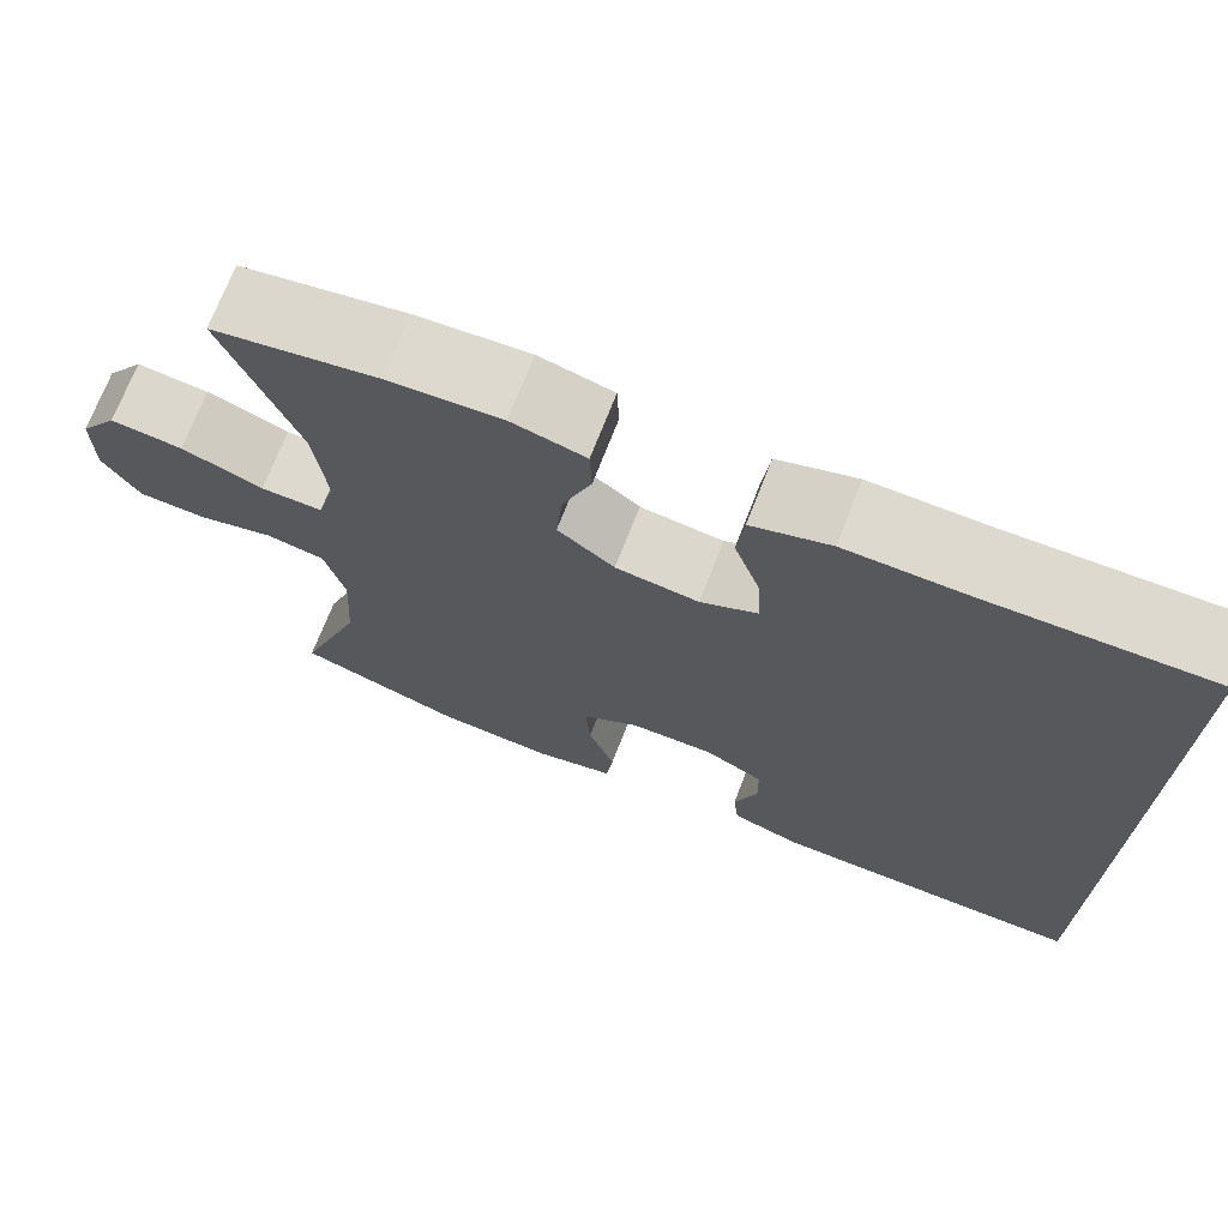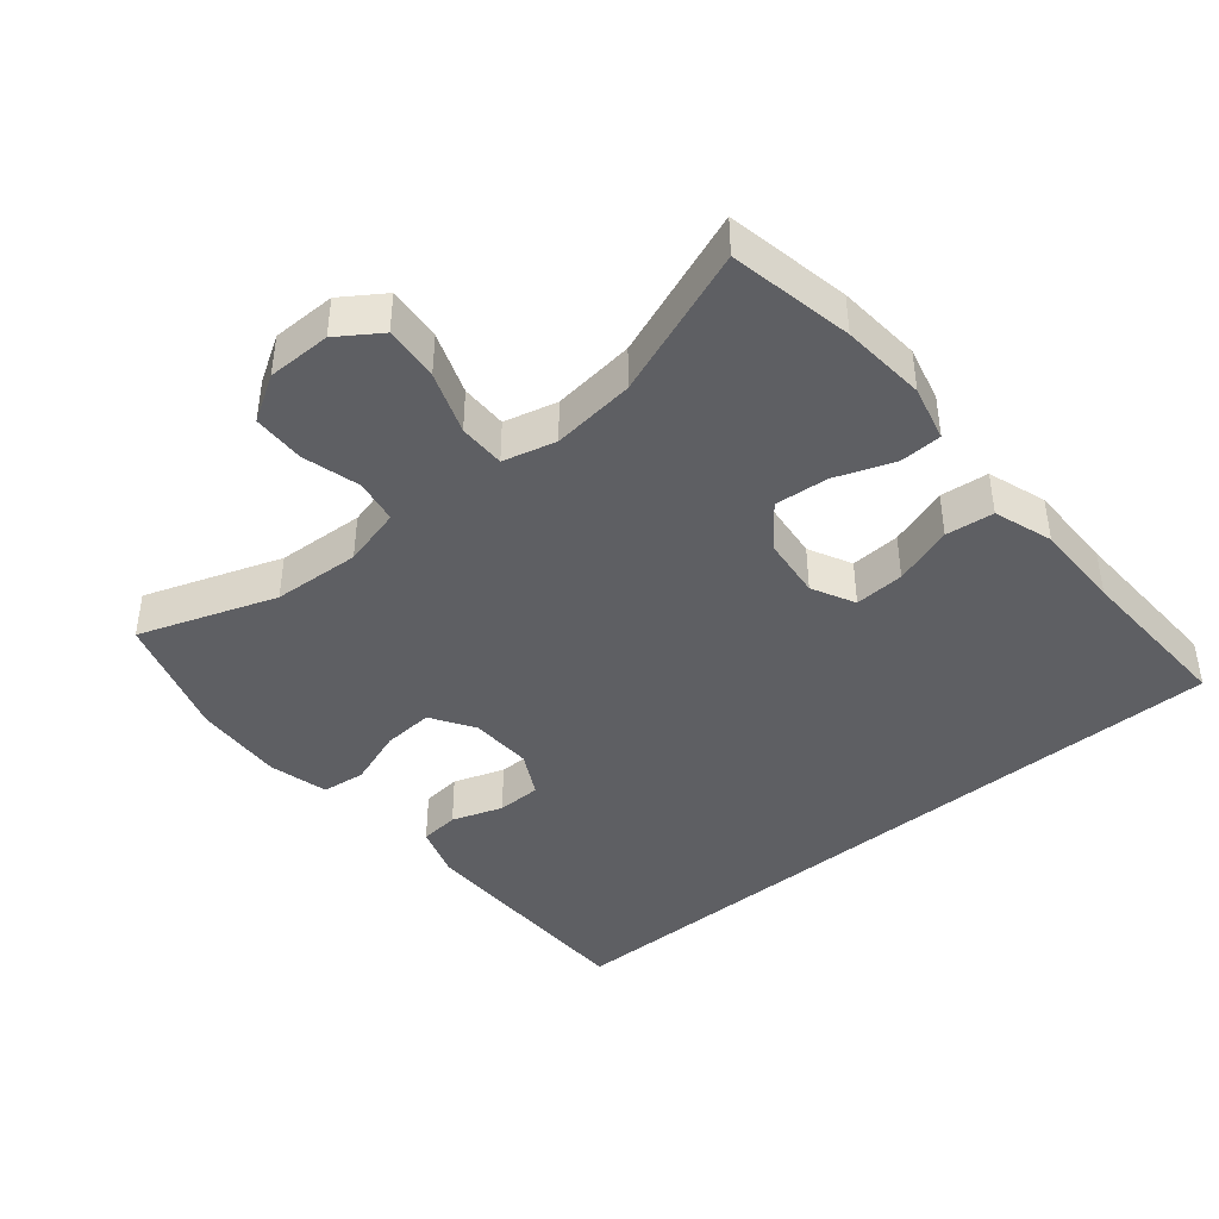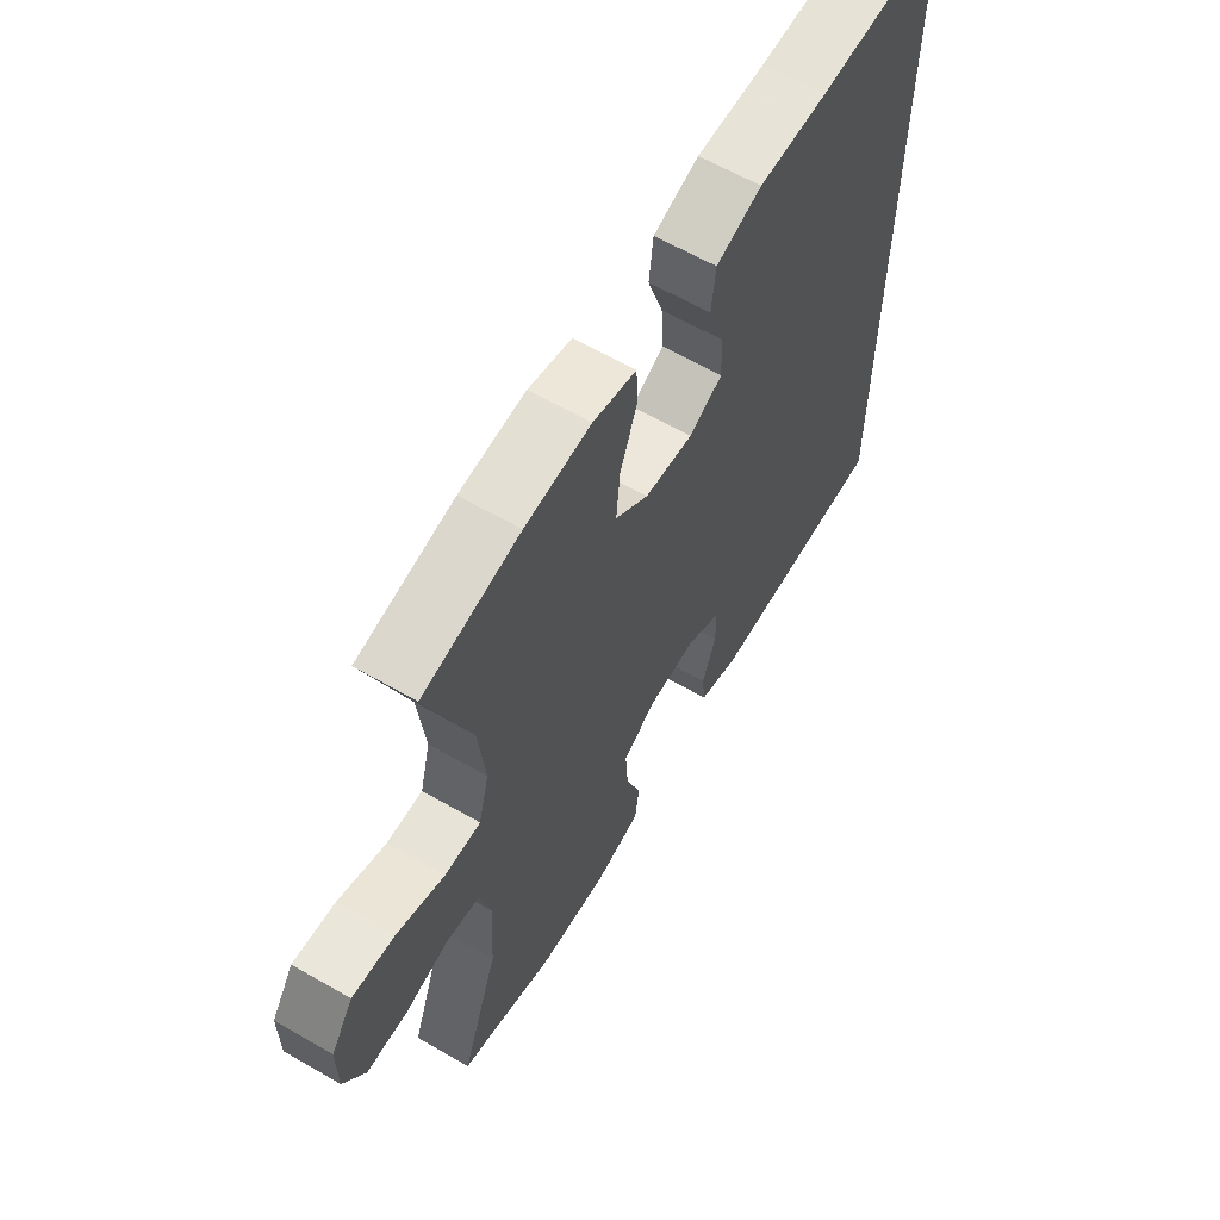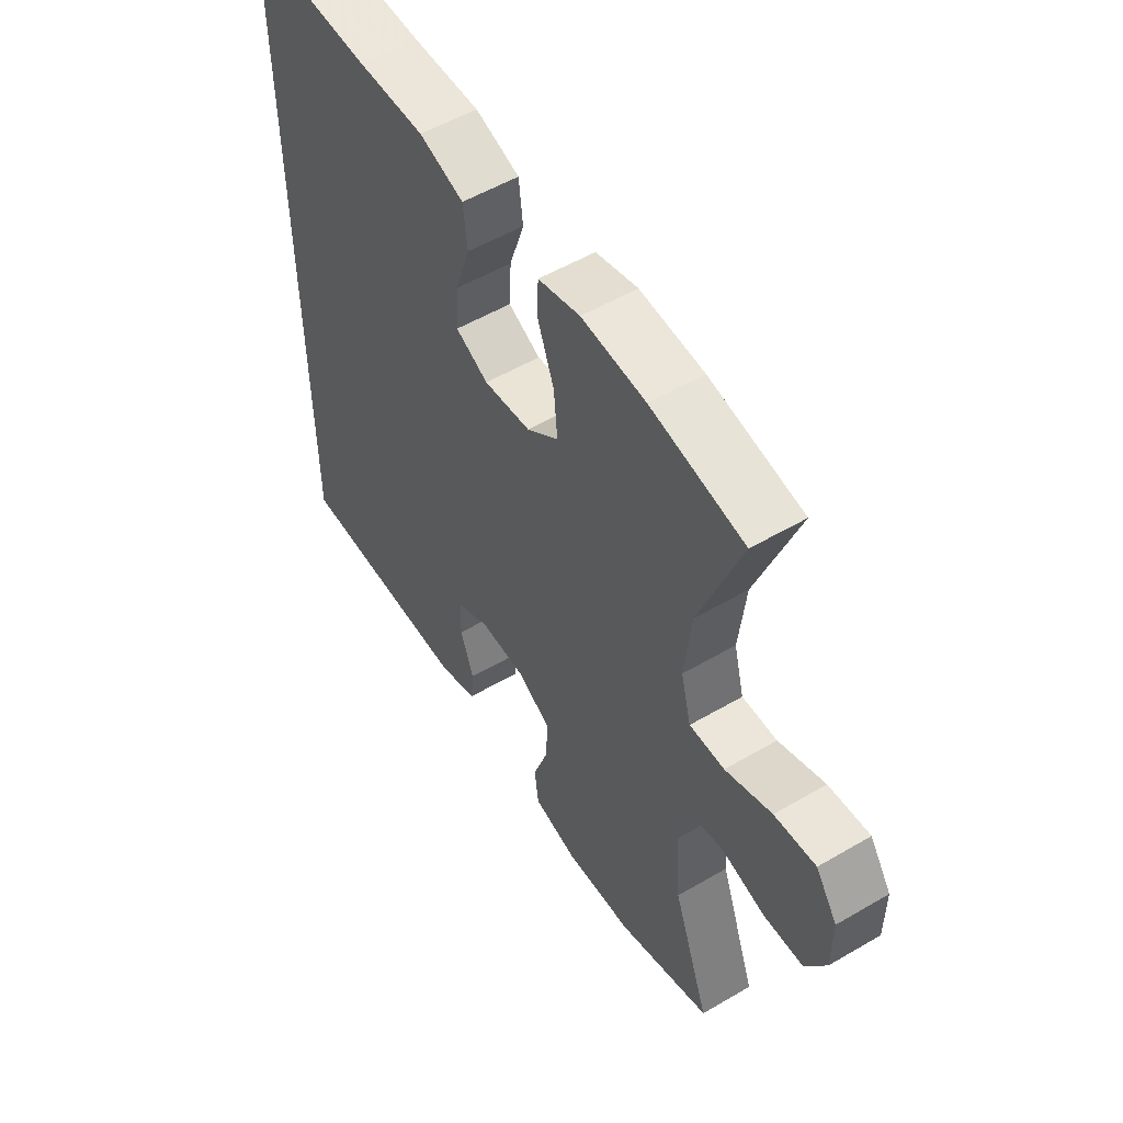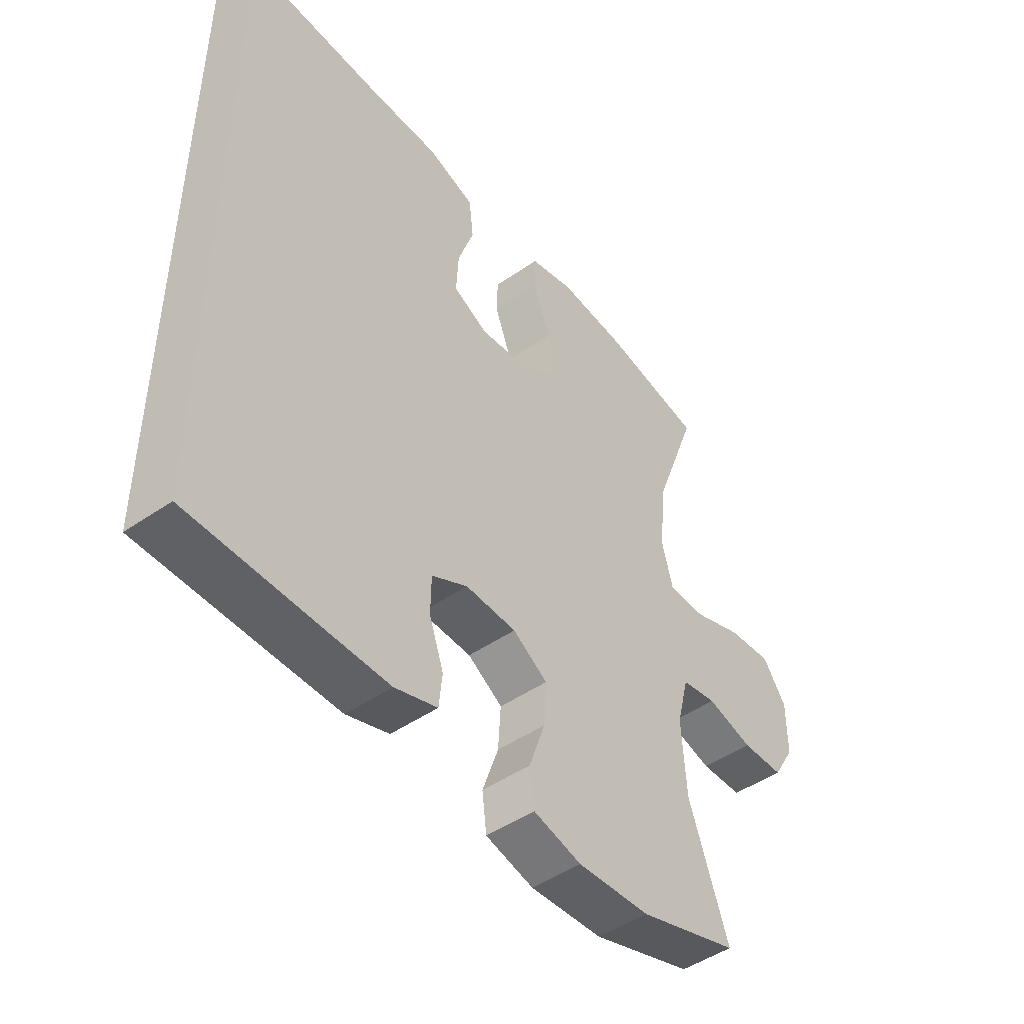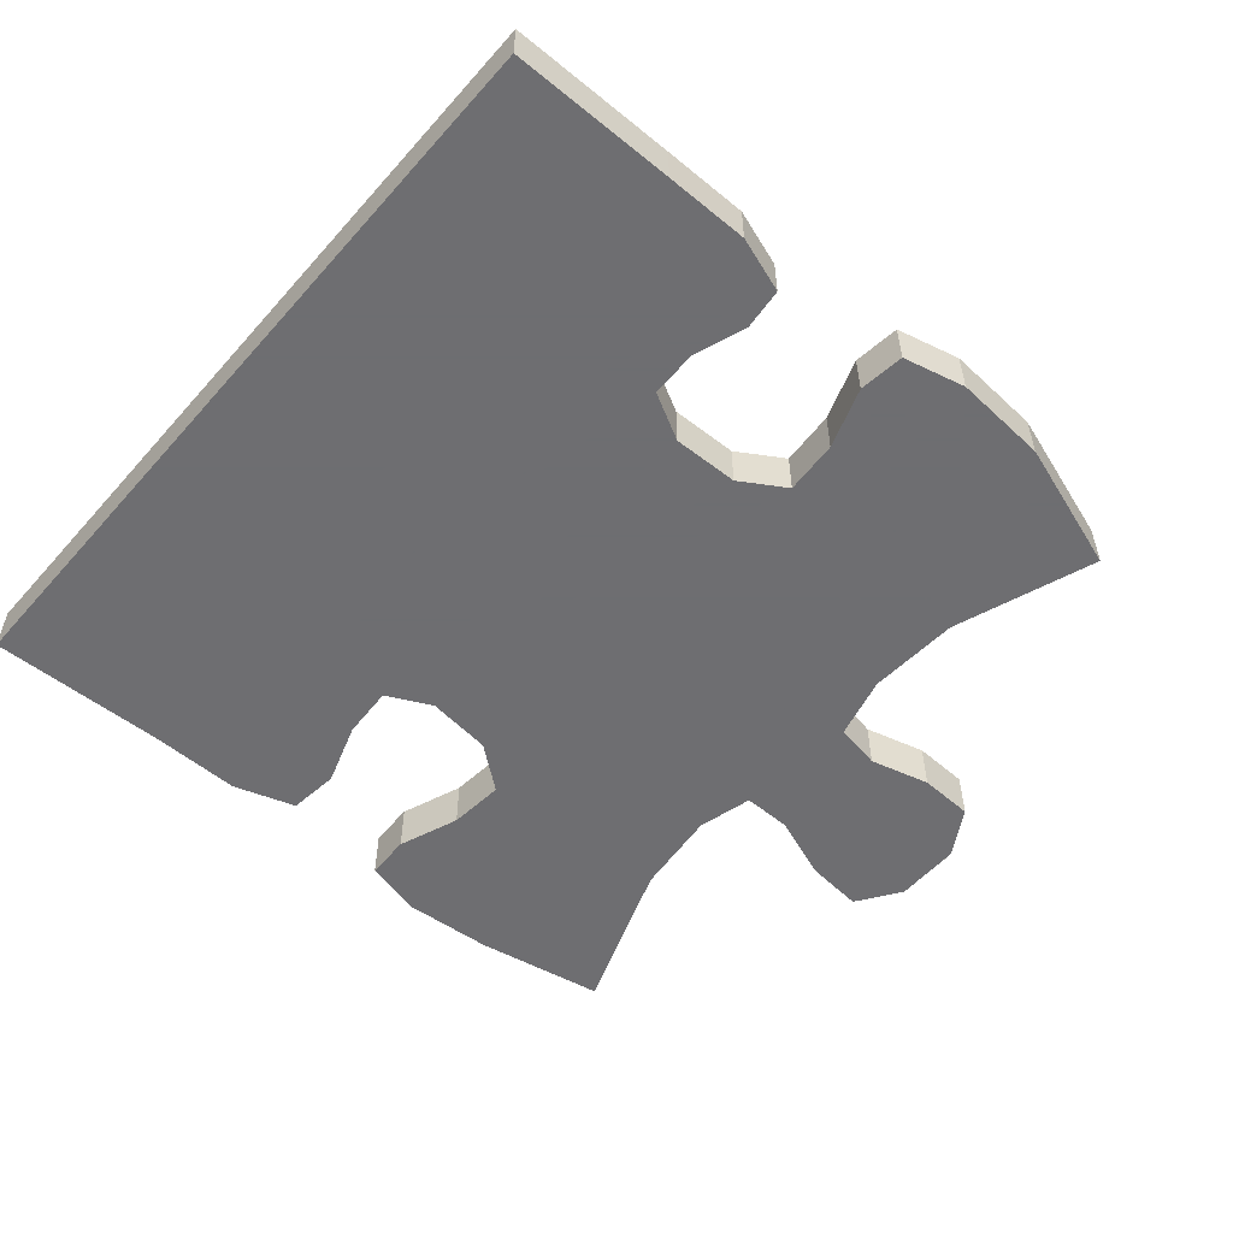
<metadata>
{"format":"obj","ext":"obj","renderer":"f3d","projection":"perspective","resolution":1024,"background":"white","views":[{"elev":71.5,"azim":21.2,"up":"+Z"},{"elev":-41.8,"azim":-49.8,"up":"+Y"},{"elev":62.4,"azim":-59.7,"up":"+Z"},{"elev":54.2,"azim":-121.9,"up":"+Z"},{"elev":-47.7,"azim":127.9,"up":"+Z"},{"elev":-54.4,"azim":139.5,"up":"+Y"}]}
</metadata>
<code>
v 0.5 0.07 -0.544
v 0.269 0.07 -0.543
v 0.152 0.07 -0.542
v 0.075 0.07 -0.516
v 0.069 0.07 -0.458
v 0.095 0.07 -0.384
v 0.094 0.07 -0.319
v 0.029 0.07 -0.284
v -0.063 0.07 -0.286
v -0.126 0.07 -0.325
v -0.121 0.07 -0.4
v -0.092 0.07 -0.484
v -0.1 0.07 -0.548
v -0.187 0.07 -0.569
v -0.318 0.07 -0.56
v -0.5 0.07 -0.5
v -0.429 0.07 -0.301
v -0.421 0.07 -0.173
v -0.443 0.07 -0.086
v -0.507 0.07 -0.074
v -0.591 0.07 -0.096
v -0.667 0.07 -0.093
v -0.707 0.07 -0.026
v -0.707 0.07 0.067
v -0.665 0.07 0.128
v -0.585 0.07 0.12
v -0.495 0.07 0.086
v -0.427 0.07 0.085
v -0.407 0.07 0.162
v -0.42 0.07 0.283
v -0.5 0.07 0.5
v -0.319 0.07 0.533
v -0.195 0.07 0.542
v -0.114 0.07 0.521
v -0.112 0.07 0.459
v -0.144 0.07 0.374
v -0.151 0.07 0.296
v -0.089 0.07 0.247
v 0.002 0.07 0.236
v 0.065 0.07 0.267
v 0.061 0.07 0.34
v 0.032 0.07 0.427
v 0.04 0.07 0.497
v 0.126 0.07 0.525
v 0.256 0.07 0.523
v 0.5 0.07 0.529
v 0.5 0 -0.544
v 0.269 0 -0.543
v 0.152 0 -0.542
v 0.075 0 -0.516
v 0.069 0 -0.458
v 0.095 0 -0.384
v 0.094 0 -0.319
v 0.029 0 -0.284
v -0.063 0 -0.286
v -0.126 0 -0.325
v -0.121 0 -0.4
v -0.092 0 -0.484
v -0.1 0 -0.548
v -0.187 0 -0.569
v -0.318 0 -0.56
v -0.5 0 -0.5
v -0.429 0 -0.301
v -0.421 0 -0.173
v -0.443 0 -0.086
v -0.507 0 -0.074
v -0.591 0 -0.096
v -0.667 0 -0.093
v -0.707 0 -0.026
v -0.707 0 0.067
v -0.665 0 0.128
v -0.585 0 0.12
v -0.495 0 0.086
v -0.427 0 0.085
v -0.407 0 0.162
v -0.42 0 0.283
v -0.5 0 0.5
v -0.319 0 0.533
v -0.195 0 0.542
v -0.114 0 0.521
v -0.112 0 0.459
v -0.144 0 0.374
v -0.151 0 0.296
v -0.089 0 0.247
v 0.002 0 0.236
v 0.065 0 0.267
v 0.061 0 0.34
v 0.032 0 0.427
v 0.04 0 0.497
v 0.126 0 0.525
v 0.256 0 0.523
v 0.5 0 0.529
f 2 3 4
f 1 2 4
f 46 1 4
f 45 46 4
f 43 44 45
f 42 43 45
f 41 42 45
f 40 41 45
f 34 35 36
f 33 34 36
f 32 33 36
f 31 32 36
f 30 31 36
f 29 30 36 37
f 28 29 37 38
f 25 26 27
f 24 25 27
f 23 24 27
f 22 23 27
f 21 22 27
f 20 21 27
f 19 20 27 28
f 28 38 39
f 19 28 39
f 18 19 39
f 15 16 17
f 14 15 17
f 13 14 17
f 12 13 17
f 11 12 17
f 10 11 17 18
f 4 5 6
f 45 4 6
f 45 6 7
f 40 45 7 8
f 18 39 40
f 10 18 40
f 9 10 40
f 8 9 40
f 50 49 48
f 50 48 47
f 50 47 92
f 50 92 91
f 91 90 89
f 91 89 88
f 91 88 87
f 91 87 86
f 82 81 80
f 82 80 79
f 82 79 78
f 82 78 77
f 82 77 76
f 83 82 76 75
f 84 83 75 74
f 73 72 71
f 73 71 70
f 73 70 69
f 73 69 68
f 73 68 67
f 73 67 66
f 74 73 66 65
f 85 84 74
f 85 74 65
f 85 65 64
f 63 62 61
f 63 61 60
f 63 60 59
f 63 59 58
f 63 58 57
f 64 63 57 56
f 52 51 50
f 52 50 91
f 53 52 91
f 54 53 91 86
f 86 85 64
f 86 64 56
f 86 56 55
f 86 55 54
f 1 47 48 2
f 2 48 49 3
f 3 49 50 4
f 4 50 51 5
f 5 51 52 6
f 6 52 53 7
f 7 53 54 8
f 8 54 55 9
f 9 55 56 10
f 10 56 57 11
f 11 57 58 12
f 12 58 59 13
f 13 59 60 14
f 14 60 61 15
f 15 61 62 16
f 16 62 63 17
f 17 63 64 18
f 18 64 65 19
f 19 65 66 20
f 20 66 67 21
f 21 67 68 22
f 22 68 69 23
f 23 69 70 24
f 24 70 71 25
f 25 71 72 26
f 26 72 73 27
f 27 73 74 28
f 28 74 75 29
f 29 75 76 30
f 30 76 77 31
f 31 77 78 32
f 32 78 79 33
f 33 79 80 34
f 34 80 81 35
f 35 81 82 36
f 36 82 83 37
f 37 83 84 38
f 38 84 85 39
f 39 85 86 40
f 40 86 87 41
f 41 87 88 42
f 42 88 89 43
f 43 89 90 44
f 44 90 91 45
f 45 91 92 46
f 46 92 47 1

</code>
